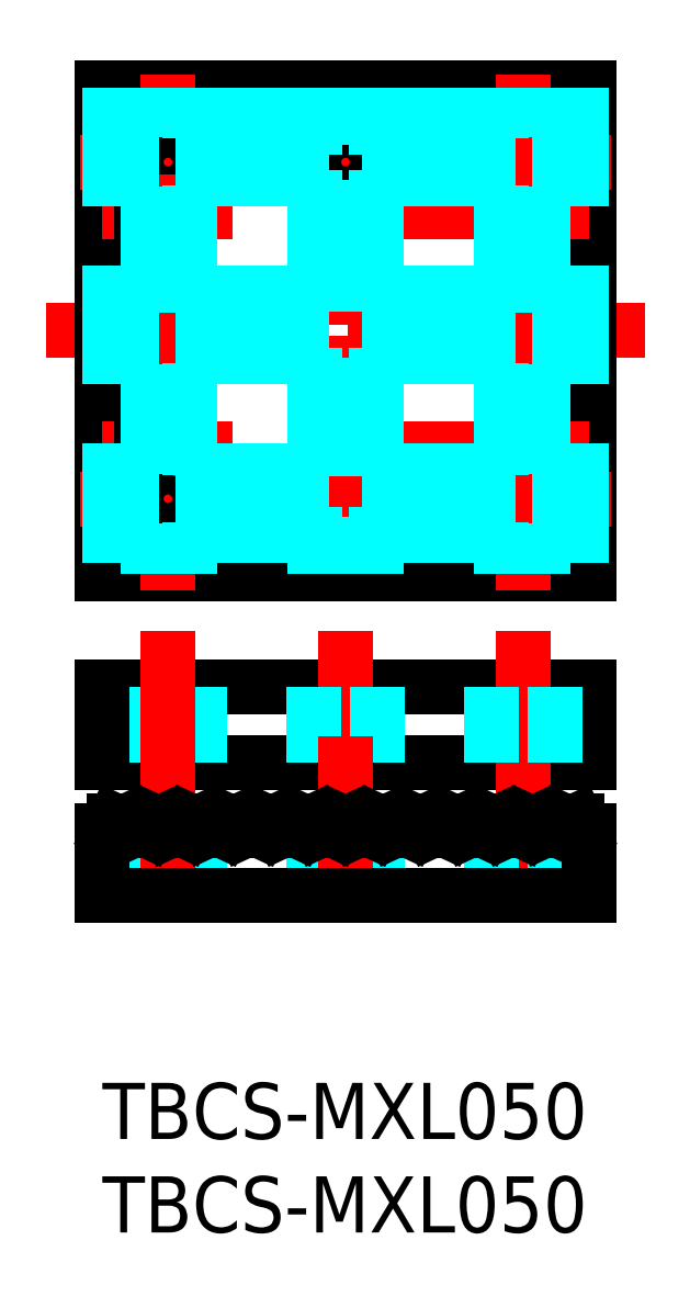
<metadata>
{"format":"dxf","ext":"dxf","renderer":"ezdxf+matplotlib","layout":"modelspace","background":"white","min_lineweight":24,"dpi":150}
</metadata>
<code>
0
SECTION
2
ENTITIES
0
INSERT
8
MSM_CONTINUOUS
2
*U2
10
0
20
0
30
0
0
INSERT
8
MSM_CONTINUOUS
2
*U3
10
0
20
0
30
0
0
CIRCLE
8
MSM_CONTINUOUS
10
13
20
31.23
30
0
40
1.7
0
LINE
8
MSM_CENTER
10
13
20
40.53
30
0
11
13
21
53.93
31
0
0
LINE
8
MSM_CENTER
10
8.3
20
31.23
30
0
11
17.7
21
31.23
31
0
0
LINE
8
MSM_CENTER
10
13
20
39.93
30
0
11
13
21
26.53
31
0
0
LINE
8
MSM_CONTINUOUS
10
-7.1e-15
20
53.23
30
0
11
26
21
53.23
31
0
0
LINE
8
MSM_CONTINUOUS
10
-7.1e-15
20
27.23
30
0
11
26
21
27.23
31
0
0
LINE
8
MSM_CENTER
10
29
20
40.23
30
0
11
-3
21
40.23
31
0
0
LINE
8
MSM_CONTINUOUS
10
-7.1e-15
20
17.14
30
0
11
26
21
17.14
31
0
0
LINE
8
MSM_CONTINUOUS
10
26
20
21.14
30
0
11
-7.1e-15
21
21.14
31
0
0
LINE
8
MSM_DASHED
10
5.2
20
17.14
30
0
11
5.2
21
21.14
31
0
0
LINE
8
MSM_DASHED
10
1.8
20
17.14
30
0
11
1.8
21
21.14
31
0
0
LINE
8
MSM_CENTER
10
13
20
24.14
30
0
11
13
21
14.14
31
0
0
LINE
8
MSM_DASHED
10
14.7
20
17.14
30
0
11
14.7
21
21.14
31
0
0
LINE
8
MSM_DASHED
10
11.3
20
17.14
30
0
11
11.3
21
21.14
31
0
0
LINE
8
MSM_DASHED
10
5.2
20
10
30
0
11
5.2
21
14
31
0
0
LINE
8
MSM_DASHED
10
1.8
20
10
30
0
11
1.8
21
13.49
31
0
0
LINE
8
MSM_DASHED
10
14.7
20
10
30
0
11
14.7
21
14
31
0
0
LINE
8
MSM_DASHED
10
11.3
20
10
30
0
11
11.3
21
14
31
0
0
LINE
8
MSM_CENTER
10
13
20
18.54
30
0
11
13
21
8.544
31
0
0
LINE
8
MSM_CENTER
10
3.5
20
24.14
30
0
11
3.5
21
8.544
31
0
0
LINE
8
MSM_CONTINUOUS
10
26
20
27.23
30
0
11
26
21
53.23
31
0
0
LINE
8
MSM_CONTINUOUS
10
-7.1e-15
20
27.23
30
0
11
-7.1e-15
21
53.23
31
0
0
LINE
8
MSM_CENTER
10
8.3
20
49.23
30
0
11
17.7
21
49.23
31
0
0
CIRCLE
8
MSM_CONTINUOUS
10
13
20
49.23
30
0
40
1.7
0
CIRCLE
8
MSM_CONTINUOUS
10
22.5
20
49.23
30
0
40
1.7
0
LINE
8
MSM_CENTER
10
17.8
20
49.23
30
0
11
27.2
21
49.23
31
0
0
LINE
8
MSM_CENTER
10
17.8
20
31.23
30
0
11
27.2
21
31.23
31
0
0
CIRCLE
8
MSM_CONTINUOUS
10
22.5
20
31.23
30
0
40
1.7
0
LINE
8
MSM_CENTER
10
8.2
20
31.23
30
0
11
-1.2
21
31.23
31
0
0
LINE
8
MSM_CENTER
10
8.2
20
49.23
30
0
11
-1.2
21
49.23
31
0
0
CIRCLE
8
MSM_CONTINUOUS
10
3.5
20
49.23
30
0
40
1.7
0
LINE
8
MSM_CENTER
10
3.5
20
26.33
30
0
11
3.5
21
53.93
31
0
0
CIRCLE
8
MSM_CONTINUOUS
10
3.5
20
31.23
30
0
40
1.7
0
LINE
8
MSM_CONTINUOUS
10
-7.1e-15
20
21.14
30
0
11
-7.1e-15
21
17.14
31
0
0
LINE
8
MSM_CENTER
10
22.5
20
26.33
30
0
11
22.5
21
53.93
31
0
0
LINE
8
MSM_CONTINUOUS
10
26
20
21.14
30
0
11
26
21
17.14
31
0
0
LINE
8
MSM_CENTER
10
22.5
20
24.14
30
0
11
22.5
21
8.544
31
0
0
LINE
8
MSM_DASHED
10
20.8
20
10
30
0
11
20.8
21
14
31
0
0
LINE
8
MSM_DASHED
10
24.2
20
10
30
0
11
24.2
21
13.49
31
0
0
LINE
8
MSM_DASHED
10
20.8
20
17.14
30
0
11
20.8
21
21.14
31
0
0
LINE
8
MSM_DASHED
10
24.2
20
17.14
30
0
11
24.2
21
21.14
31
0
0
LINE
8
MSM_CONTINUOUS
10
26
20
10
30
0
11
-7.1e-15
21
10
31
0
0
LINE
8
MSM_CONTINUOUS
10
11.35
20
14
30
0
11
10.65
21
14
31
0
0
LINE
8
MSM_CONTINUOUS
10
-7.1e-15
20
13.49
30
0
11
-7.1e-15
21
10
31
0
0
LINE
8
MSM_CONTINUOUS
10
0.4122
20
13.49
30
0
11
-7.1e-15
21
13.49
31
0
0
LINE
8
MSM_CONTINUOUS
10
4.65
20
14
30
0
11
5.35
21
14
31
0
0
LINE
8
MSM_CONTINUOUS
10
2.412
20
13.49
30
0
11
1.588
21
13.49
31
0
0
LINE
8
MSM_CONTINUOUS
10
1.35
20
14
30
0
11
1.588
21
13.49
31
0
0
LINE
8
MSM_CONTINUOUS
10
0.65
20
14
30
0
11
0.4122
21
13.49
31
0
0
LINE
8
MSM_CONTINUOUS
10
1.35
20
14
30
0
11
0.65
21
14
31
0
0
LINE
8
MSM_CONTINUOUS
10
2.65
20
14
30
0
11
3.35
21
14
31
0
0
LINE
8
MSM_CONTINUOUS
10
3.35
20
14
30
0
11
3.588
21
13.49
31
0
0
LINE
8
MSM_CONTINUOUS
10
4.412
20
13.49
30
0
11
3.588
21
13.49
31
0
0
LINE
8
MSM_CONTINUOUS
10
4.65
20
14
30
0
11
4.412
21
13.49
31
0
0
LINE
8
MSM_CONTINUOUS
10
2.65
20
14
30
0
11
2.412
21
13.49
31
0
0
LINE
8
MSM_CONTINUOUS
10
8.412
20
13.49
30
0
11
7.588
21
13.49
31
0
0
LINE
8
MSM_CONTINUOUS
10
6.65
20
14
30
0
11
7.35
21
14
31
0
0
LINE
8
MSM_CONTINUOUS
10
7.35
20
14
30
0
11
7.588
21
13.49
31
0
0
LINE
8
MSM_CONTINUOUS
10
5.35
20
14
30
0
11
5.588
21
13.49
31
0
0
LINE
8
MSM_CONTINUOUS
10
6.412
20
13.49
30
0
11
5.588
21
13.49
31
0
0
LINE
8
MSM_CONTINUOUS
10
6.65
20
14
30
0
11
6.412
21
13.49
31
0
0
LINE
8
MSM_CONTINUOUS
10
9.35
20
14
30
0
11
9.588
21
13.49
31
0
0
LINE
8
MSM_CONTINUOUS
10
10.41
20
13.49
30
0
11
9.588
21
13.49
31
0
0
LINE
8
MSM_CONTINUOUS
10
10.65
20
14
30
0
11
10.41
21
13.49
31
0
0
LINE
8
MSM_CONTINUOUS
10
8.65
20
14
30
0
11
8.412
21
13.49
31
0
0
LINE
8
MSM_CONTINUOUS
10
9.35
20
14
30
0
11
8.65
21
14
31
0
0
LINE
8
MSM_CONTINUOUS
10
26
20
13.49
30
0
11
26
21
10
31
0
0
LINE
8
MSM_CONTINUOUS
10
21.59
20
13.49
30
0
11
22.41
21
13.49
31
0
0
LINE
8
MSM_CONTINUOUS
10
16.65
20
14
30
0
11
16.41
21
13.49
31
0
0
LINE
8
MSM_CONTINUOUS
10
13.59
20
13.49
30
0
11
14.41
21
13.49
31
0
0
LINE
8
MSM_CONTINUOUS
10
13.35
20
14
30
0
11
13.59
21
13.49
31
0
0
LINE
8
MSM_CONTINUOUS
10
11.35
20
14
30
0
11
11.59
21
13.49
31
0
0
LINE
8
MSM_CONTINUOUS
10
12.41
20
13.49
30
0
11
11.59
21
13.49
31
0
0
LINE
8
MSM_CONTINUOUS
10
12.65
20
14
30
0
11
12.41
21
13.49
31
0
0
LINE
8
MSM_CONTINUOUS
10
13.35
20
14
30
0
11
12.65
21
14
31
0
0
LINE
8
MSM_CONTINUOUS
10
15.35
20
14
30
0
11
15.59
21
13.49
31
0
0
LINE
8
MSM_CONTINUOUS
10
16.41
20
13.49
30
0
11
15.59
21
13.49
31
0
0
LINE
8
MSM_CONTINUOUS
10
14.65
20
14
30
0
11
14.41
21
13.49
31
0
0
LINE
8
MSM_CONTINUOUS
10
15.35
20
14
30
0
11
14.65
21
14
31
0
0
LINE
8
MSM_CONTINUOUS
10
19.35
20
14
30
0
11
19.59
21
13.49
31
0
0
LINE
8
MSM_CONTINUOUS
10
17.35
20
14
30
0
11
17.59
21
13.49
31
0
0
LINE
8
MSM_CONTINUOUS
10
17.59
20
13.49
30
0
11
18.41
21
13.49
31
0
0
LINE
8
MSM_CONTINUOUS
10
18.65
20
14
30
0
11
18.41
21
13.49
31
0
0
LINE
8
MSM_CONTINUOUS
10
19.35
20
14
30
0
11
18.65
21
14
31
0
0
LINE
8
MSM_CONTINUOUS
10
17.35
20
14
30
0
11
16.65
21
14
31
0
0
LINE
8
MSM_CONTINUOUS
10
21.35
20
14
30
0
11
21.59
21
13.49
31
0
0
LINE
8
MSM_CONTINUOUS
10
19.59
20
13.49
30
0
11
20.41
21
13.49
31
0
0
LINE
8
MSM_CONTINUOUS
10
20.65
20
14
30
0
11
20.41
21
13.49
31
0
0
LINE
8
MSM_CONTINUOUS
10
21.35
20
14
30
0
11
20.65
21
14
31
0
0
LINE
8
MSM_CONTINUOUS
10
23.35
20
14
30
0
11
23.59
21
13.49
31
0
0
LINE
8
MSM_CONTINUOUS
10
25.59
20
13.49
30
0
11
26
21
13.49
31
0
0
LINE
8
MSM_CONTINUOUS
10
22.65
20
14
30
0
11
22.41
21
13.49
31
0
0
LINE
8
MSM_CONTINUOUS
10
23.35
20
14
30
0
11
22.65
21
14
31
0
0
LINE
8
MSM_CENTER
10
26
20
46.58
30
0
11
-7.1e-15
21
46.58
31
0
0
LINE
8
MSM_CENTER
10
26
20
33.88
30
0
11
-7.1e-15
21
33.88
31
0
0
LINE
8
MSM_CONTINUOUS
10
25.35
20
14
30
0
11
25.59
21
13.49
31
0
0
LINE
8
MSM_CONTINUOUS
10
24.65
20
14
30
0
11
24.41
21
13.49
31
0
0
LINE
8
MSM_CONTINUOUS
10
25.35
20
14
30
0
11
24.65
21
14
31
0
0
LINE
8
MSM_CONTINUOUS
10
23.59
20
13.49
30
0
11
24.41
21
13.49
31
0
0
LINE
8
MSM_DASHED
10
0.4122
20
53.23
30
0
11
0.4122
21
27.23
31
0
0
LINE
8
MSM_DASHED
10
0.65
20
53.23
30
0
11
0.65
21
27.23
31
0
0
LINE
8
MSM_DASHED
10
1.588
20
53.23
30
0
11
1.588
21
27.23
31
0
0
LINE
8
MSM_DASHED
10
1.35
20
53.23
30
0
11
1.35
21
27.23
31
0
0
LINE
8
MSM_DASHED
10
2.412
20
53.23
30
0
11
2.412
21
50.53
31
0
0
LINE
8
MSM_DASHED
10
2.65
20
53.23
30
0
11
2.65
21
50.7
31
0
0
LINE
8
MSM_DASHED
10
3.588
20
53.23
30
0
11
3.588
21
50.92
31
0
0
LINE
8
MSM_DASHED
10
3.35
20
53.23
30
0
11
3.35
21
50.92
31
0
0
LINE
8
MSM_DASHED
10
4.412
20
53.23
30
0
11
4.412
21
50.66
31
0
0
LINE
8
MSM_DASHED
10
4.65
20
53.23
30
0
11
4.65
21
50.48
31
0
0
LINE
8
MSM_DASHED
10
5.588
20
53.23
30
0
11
5.588
21
27.23
31
0
0
LINE
8
MSM_DASHED
10
5.35
20
53.23
30
0
11
5.35
21
27.23
31
0
0
LINE
8
MSM_DASHED
10
6.412
20
53.23
30
0
11
6.412
21
27.23
31
0
0
LINE
8
MSM_DASHED
10
6.65
20
53.23
30
0
11
6.65
21
27.23
31
0
0
LINE
8
MSM_DASHED
10
7.588
20
53.23
30
0
11
7.588
21
27.23
31
0
0
LINE
8
MSM_DASHED
10
7.35
20
53.23
30
0
11
7.35
21
27.23
31
0
0
LINE
8
MSM_DASHED
10
8.412
20
53.23
30
0
11
8.412
21
27.23
31
0
0
LINE
8
MSM_DASHED
10
8.65
20
53.23
30
0
11
8.65
21
27.23
31
0
0
LINE
8
MSM_DASHED
10
9.588
20
53.23
30
0
11
9.588
21
27.23
31
0
0
LINE
8
MSM_DASHED
10
9.35
20
53.23
30
0
11
9.35
21
27.23
31
0
0
LINE
8
MSM_DASHED
10
10.41
20
53.23
30
0
11
10.41
21
27.23
31
0
0
LINE
8
MSM_DASHED
10
10.65
20
53.23
30
0
11
10.65
21
27.23
31
0
0
LINE
8
MSM_DASHED
10
11.59
20
53.23
30
0
11
11.59
21
50.17
31
0
0
LINE
8
MSM_DASHED
10
11.35
20
53.23
30
0
11
11.35
21
49.63
31
0
0
LINE
8
MSM_DASHED
10
12.41
20
53.23
30
0
11
12.41
21
50.82
31
0
0
LINE
8
MSM_DASHED
10
12.65
20
53.23
30
0
11
12.65
21
50.89
31
0
0
LINE
8
MSM_DASHED
10
13.59
20
53.23
30
0
11
13.59
21
50.82
31
0
0
LINE
8
MSM_DASHED
10
13.35
20
53.23
30
0
11
13.35
21
50.89
31
0
0
LINE
8
MSM_DASHED
10
14.41
20
53.23
30
0
11
14.41
21
50.17
31
0
0
LINE
8
MSM_DASHED
10
14.65
20
53.23
30
0
11
14.65
21
49.63
31
0
0
LINE
8
MSM_DASHED
10
15.59
20
53.23
30
0
11
15.59
21
27.23
31
0
0
LINE
8
MSM_DASHED
10
15.35
20
53.23
30
0
11
15.35
21
27.23
31
0
0
LINE
8
MSM_DASHED
10
16.41
20
53.23
30
0
11
16.41
21
27.23
31
0
0
LINE
8
MSM_DASHED
10
16.65
20
53.23
30
0
11
16.65
21
27.23
31
0
0
LINE
8
MSM_DASHED
10
17.59
20
53.23
30
0
11
17.59
21
27.23
31
0
0
LINE
8
MSM_DASHED
10
17.35
20
53.23
30
0
11
17.35
21
27.23
31
0
0
LINE
8
MSM_DASHED
10
18.41
20
53.23
30
0
11
18.41
21
27.23
31
0
0
LINE
8
MSM_DASHED
10
18.65
20
53.23
30
0
11
18.65
21
27.23
31
0
0
LINE
8
MSM_DASHED
10
19.59
20
53.23
30
0
11
19.59
21
27.23
31
0
0
LINE
8
MSM_DASHED
10
19.35
20
53.23
30
0
11
19.35
21
27.23
31
0
0
LINE
8
MSM_DASHED
10
20.41
20
53.23
30
0
11
20.41
21
27.23
31
0
0
LINE
8
MSM_DASHED
10
20.65
20
53.23
30
0
11
20.65
21
27.23
31
0
0
LINE
8
MSM_DASHED
10
21.59
20
53.23
30
0
11
21.59
21
50.66
31
0
0
LINE
8
MSM_DASHED
10
21.35
20
53.23
30
0
11
21.35
21
50.48
31
0
0
LINE
8
MSM_DASHED
10
22.41
20
53.23
30
0
11
22.41
21
50.92
31
0
0
LINE
8
MSM_DASHED
10
22.65
20
53.23
30
0
11
22.65
21
50.92
31
0
0
LINE
8
MSM_DASHED
10
23.59
20
53.23
30
0
11
23.59
21
50.53
31
0
0
LINE
8
MSM_DASHED
10
23.35
20
53.23
30
0
11
23.35
21
50.7
31
0
0
LINE
8
MSM_DASHED
10
24.41
20
53.23
30
0
11
24.41
21
27.23
31
0
0
LINE
8
MSM_DASHED
10
24.65
20
53.23
30
0
11
24.65
21
27.23
31
0
0
LINE
8
MSM_DASHED
10
25.59
20
53.23
30
0
11
25.59
21
27.23
31
0
0
LINE
8
MSM_DASHED
10
25.35
20
53.23
30
0
11
25.35
21
27.23
31
0
0
LINE
8
MSM_DASHED
10
14.65
20
30.82
30
0
11
14.65
21
27.23
31
0
0
LINE
8
MSM_DASHED
10
14.41
20
30.28
30
0
11
14.41
21
27.23
31
0
0
LINE
8
MSM_DASHED
10
13.59
20
29.63
30
0
11
13.59
21
27.23
31
0
0
LINE
8
MSM_DASHED
10
13.35
20
29.56
30
0
11
13.35
21
27.23
31
0
0
LINE
8
MSM_DASHED
10
12.65
20
29.56
30
0
11
12.65
21
27.23
31
0
0
LINE
8
MSM_DASHED
10
12.41
20
29.63
30
0
11
12.41
21
27.23
31
0
0
LINE
8
MSM_DASHED
10
11.59
20
30.28
30
0
11
11.59
21
27.23
31
0
0
LINE
8
MSM_DASHED
10
11.35
20
30.82
30
0
11
11.35
21
27.23
31
0
0
LINE
8
MSM_DASHED
10
14.65
20
48.82
30
0
11
14.65
21
31.63
31
0
0
LINE
8
MSM_DASHED
10
14.41
20
48.28
30
0
11
14.41
21
32.17
31
0
0
LINE
8
MSM_DASHED
10
13.59
20
47.63
30
0
11
13.59
21
32.82
31
0
0
LINE
8
MSM_DASHED
10
13.35
20
47.56
30
0
11
13.35
21
32.89
31
0
0
LINE
8
MSM_DASHED
10
12.65
20
47.56
30
0
11
12.65
21
32.89
31
0
0
LINE
8
MSM_DASHED
10
12.41
20
47.63
30
0
11
12.41
21
32.82
31
0
0
LINE
8
MSM_DASHED
10
11.59
20
48.28
30
0
11
11.59
21
32.17
31
0
0
LINE
8
MSM_DASHED
10
11.35
20
48.82
30
0
11
11.35
21
31.63
31
0
0
LINE
8
MSM_DASHED
10
23.59
20
47.92
30
0
11
23.59
21
32.53
31
0
0
LINE
8
MSM_DASHED
10
23.35
20
47.75
30
0
11
23.35
21
32.7
31
0
0
LINE
8
MSM_DASHED
10
22.65
20
47.53
30
0
11
22.65
21
32.92
31
0
0
LINE
8
MSM_DASHED
10
22.41
20
47.53
30
0
11
22.41
21
32.92
31
0
0
LINE
8
MSM_DASHED
10
21.59
20
47.79
30
0
11
21.59
21
32.66
31
0
0
LINE
8
MSM_DASHED
10
21.35
20
47.97
30
0
11
21.35
21
32.48
31
0
0
LINE
8
MSM_DASHED
10
23.59
20
29.92
30
0
11
23.59
21
27.23
31
0
0
LINE
8
MSM_DASHED
10
23.35
20
29.75
30
0
11
23.35
21
27.23
31
0
0
LINE
8
MSM_DASHED
10
22.65
20
29.53
30
0
11
22.65
21
27.23
31
0
0
LINE
8
MSM_DASHED
10
22.41
20
29.53
30
0
11
22.41
21
27.23
31
0
0
LINE
8
MSM_DASHED
10
21.59
20
29.79
30
0
11
21.59
21
27.23
31
0
0
LINE
8
MSM_DASHED
10
21.35
20
29.97
30
0
11
21.35
21
27.23
31
0
0
LINE
8
MSM_DASHED
10
4.65
20
29.97
30
0
11
4.65
21
27.23
31
0
0
LINE
8
MSM_DASHED
10
4.412
20
29.79
30
0
11
4.412
21
27.23
31
0
0
LINE
8
MSM_DASHED
10
3.588
20
29.53
30
0
11
3.588
21
27.23
31
0
0
LINE
8
MSM_DASHED
10
3.35
20
29.53
30
0
11
3.35
21
27.23
31
0
0
LINE
8
MSM_DASHED
10
2.65
20
29.75
30
0
11
2.65
21
27.23
31
0
0
LINE
8
MSM_DASHED
10
2.412
20
29.92
30
0
11
2.412
21
27.23
31
0
0
LINE
8
MSM_DASHED
10
4.65
20
47.97
30
0
11
4.65
21
32.48
31
0
0
LINE
8
MSM_DASHED
10
4.412
20
47.79
30
0
11
4.412
21
32.66
31
0
0
LINE
8
MSM_DASHED
10
3.588
20
47.53
30
0
11
3.588
21
32.92
31
0
0
LINE
8
MSM_DASHED
10
3.35
20
47.53
30
0
11
3.35
21
32.92
31
0
0
LINE
8
MSM_DASHED
10
2.65
20
47.75
30
0
11
2.65
21
32.7
31
0
0
LINE
8
MSM_DASHED
10
2.412
20
47.92
30
0
11
2.412
21
32.53
31
0
0
ENDSEC
0
EOF

</code>
